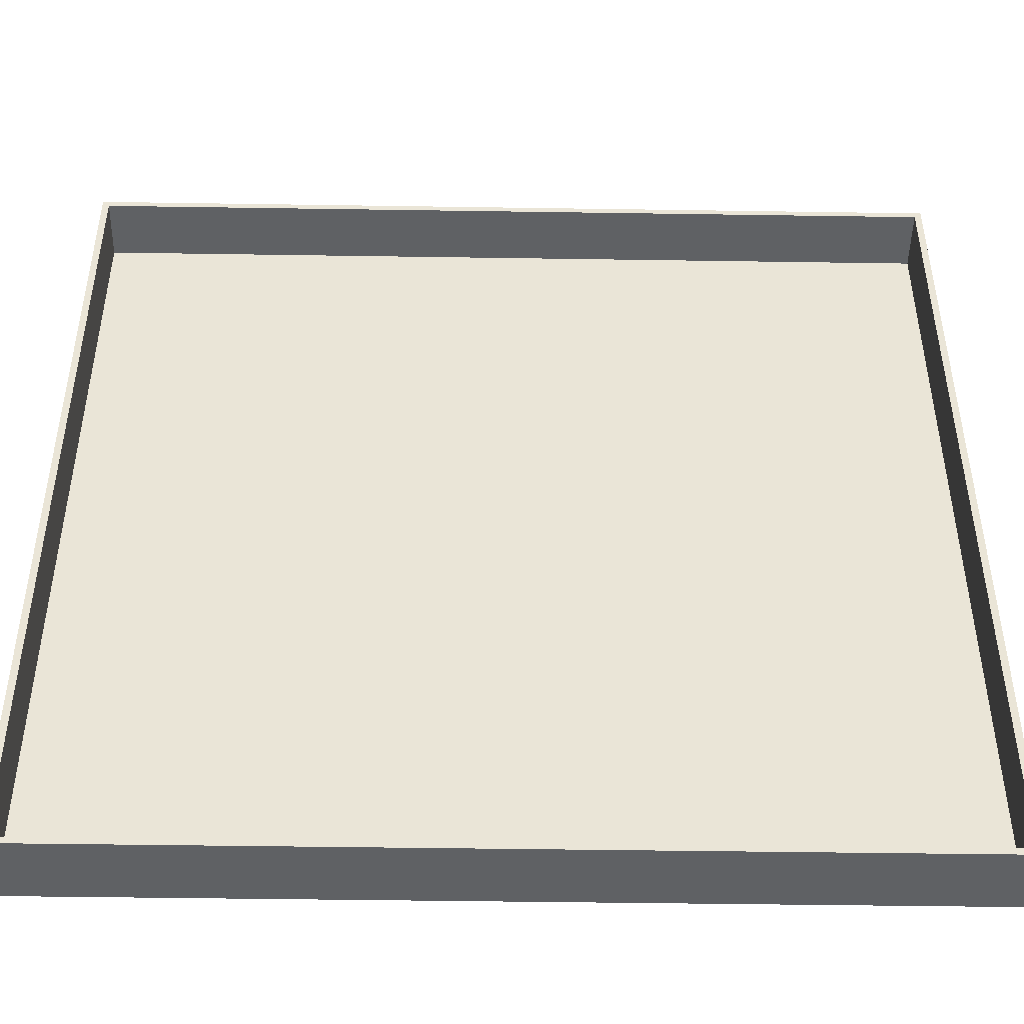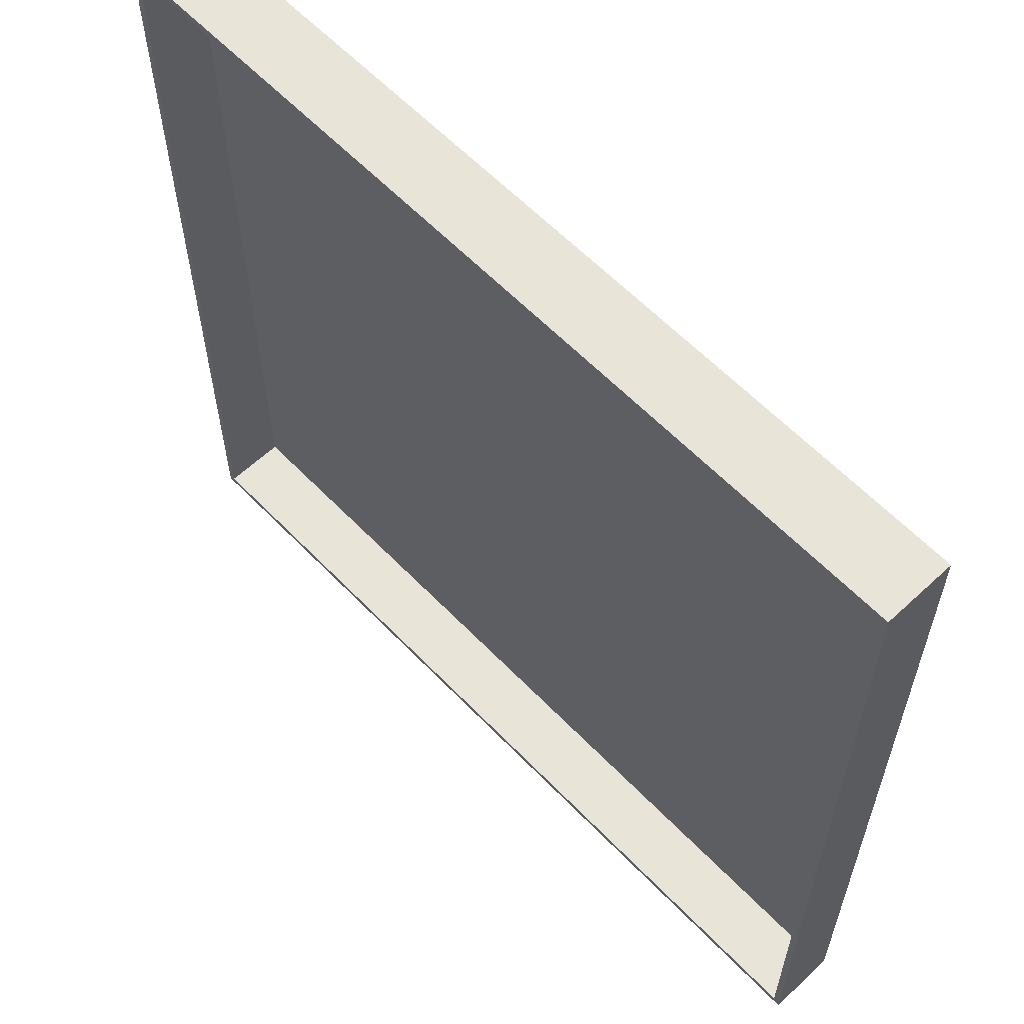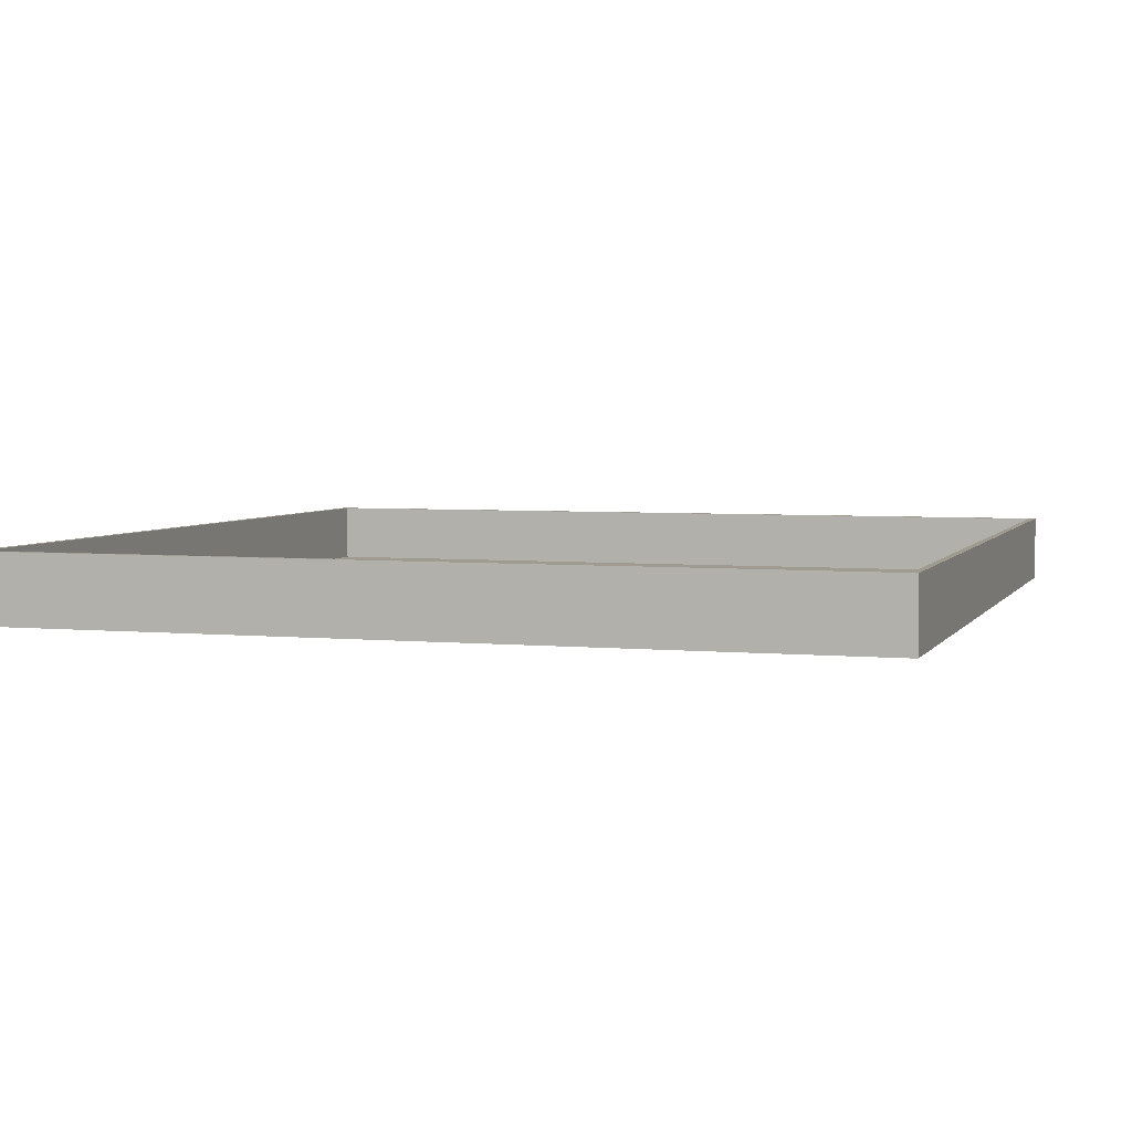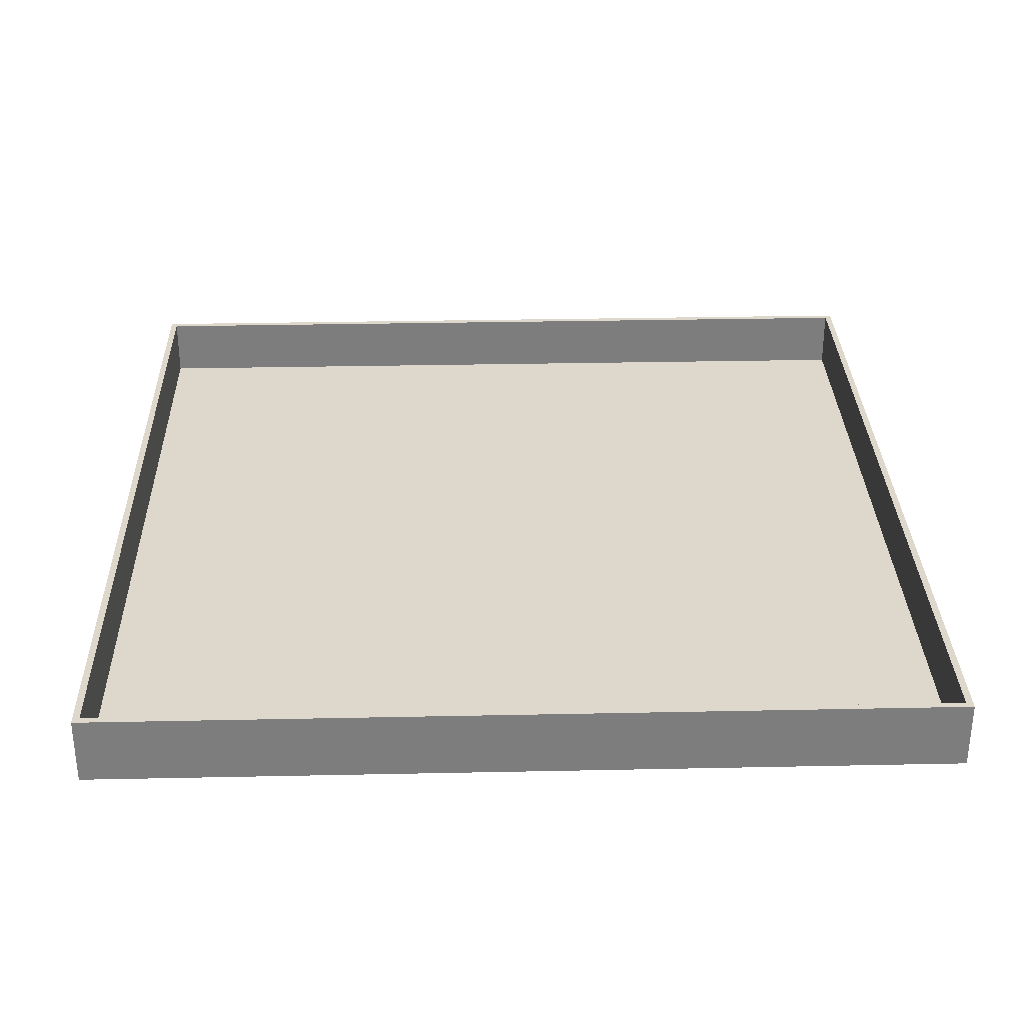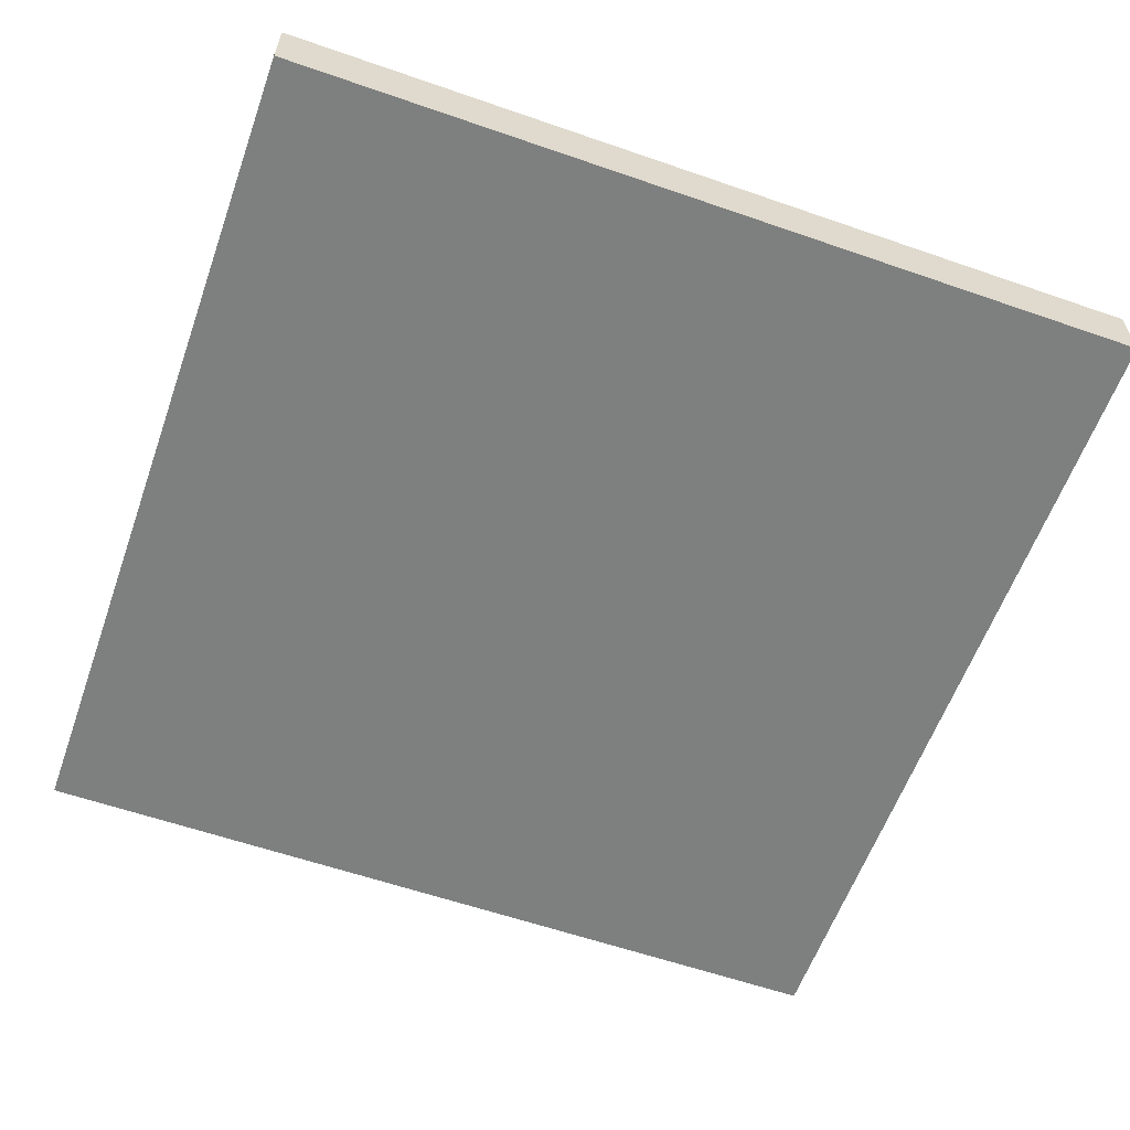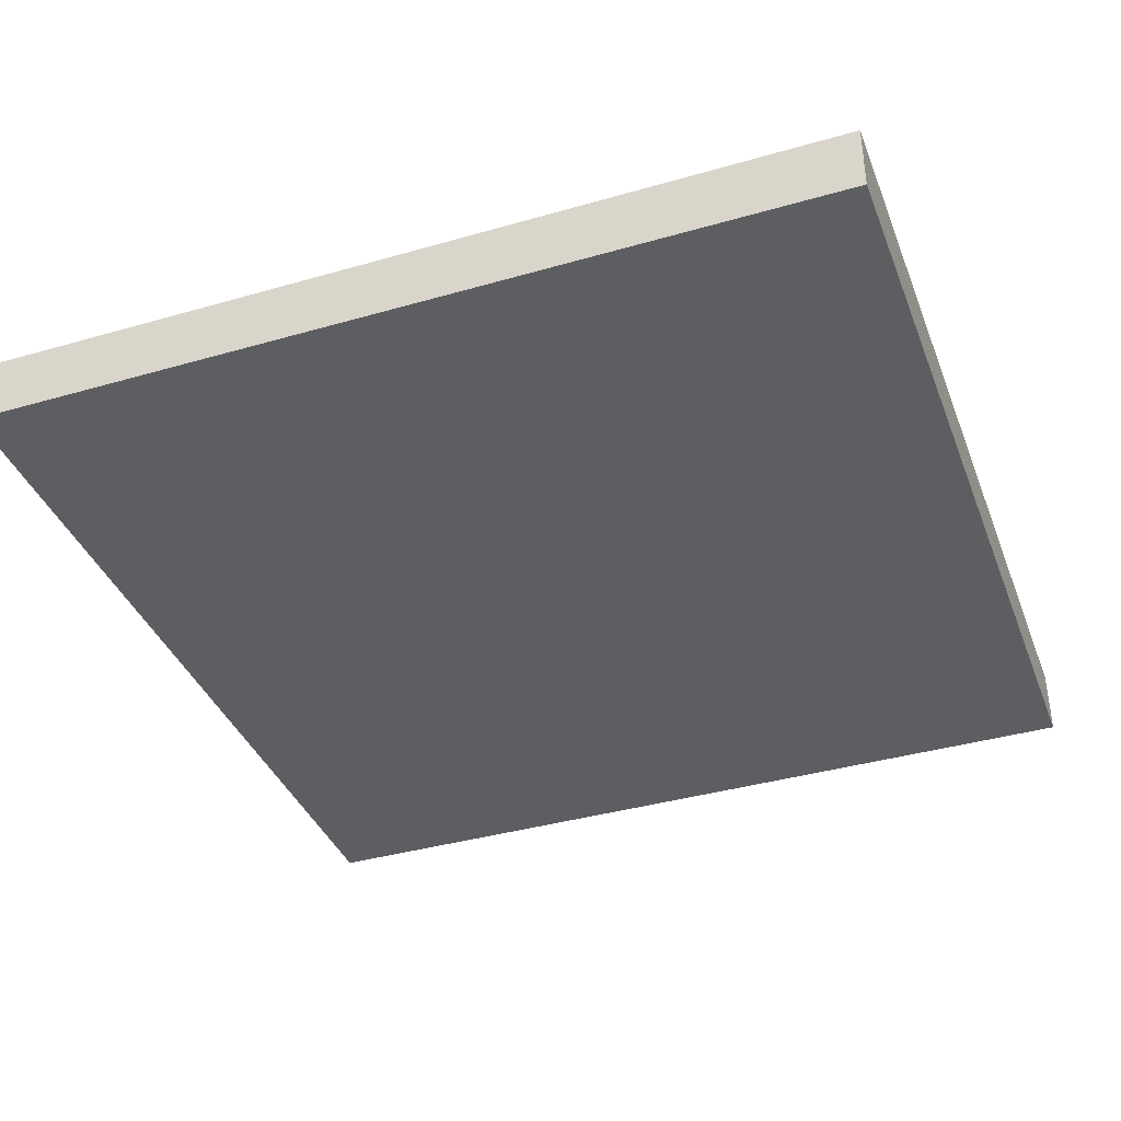
<metadata>
{"format":"obj","ext":"obj","renderer":"f3d","projection":"perspective","resolution":1024,"background":"white","views":[{"elev":-46.6,"azim":179.0,"up":"+Z"},{"elev":60.5,"azim":-133.6,"up":"+Z"},{"elev":4.2,"azim":107.6,"up":"+Y"},{"elev":31.1,"azim":-1.7,"up":"+Y"},{"elev":-59.6,"azim":160.4,"up":"+Y"},{"elev":-38.4,"azim":110.0,"up":"+Y"}]}
</metadata>
<code>
o
v -6.3 1.5 6.3
v -6.3 1.5 -6.3
v -6.3 2.5 6.3
v -6.3 2.5 -6.3
v 6.2 1.6 6.2
v 6.2 1.6 -6.2
v 6.2 2.5 6.2
v 6.2 2.5 -6.2
v -6.2 1.6 6.2
v -6.2 1.6 -6.2
v -6.2 2.5 6.2
v -6.2 2.5 -6.2
v 6.3 1.5 6.3
v 6.3 1.5 -6.3
v 6.3 2.5 6.3
v 6.3 2.5 -6.3
v -6.3 1.5 6.3
v -6.3 2.5 6.3
v 6.3 1.5 6.3
v 6.3 2.5 6.3
v -6.2 1.6 -6.2
v -6.2 2.5 -6.2
v 6.2 1.6 -6.2
v 6.2 2.5 -6.2
v -6.2 1.6 6.2
v -6.2 2.5 6.2
v 6.2 1.6 6.2
v 6.2 2.5 6.2
v -6.3 1.5 -6.3
v -6.3 2.5 -6.3
v 6.3 1.5 -6.3
v 6.3 2.5 -6.3
v -6.3 1.5 6.3
v 6.3 1.5 6.3
v -6.3 1.5 -6.3
v 6.3 1.5 -6.3
v -6.2 1.6 6.2
v 6.2 1.6 6.2
v -6.2 1.6 -6.2
v 6.2 1.6 -6.2
v -6.3 2.5 6.3
v 6.3 2.5 6.3
v -6.2 2.5 6.2
v 6.2 2.5 6.2
v -6.2 2.5 -6.2
v 6.2 2.5 -6.2
v -6.3 2.5 -6.3
v 6.3 2.5 -6.3
f 3 2 1
f 4 2 3
f 7 6 5
f 8 6 7
f 9 10 11
f 11 10 12
f 13 14 15
f 15 14 16
f 19 18 17
f 20 18 19
f 23 22 21
f 24 22 23
f 25 26 27
f 27 26 28
f 29 30 31
f 31 30 32
f 35 34 33
f 36 34 35
f 37 38 39
f 39 38 40
f 41 42 43
f 43 42 44
f 41 43 45
f 44 42 46
f 41 45 47
f 45 46 47
f 46 42 48
f 47 46 48

</code>
